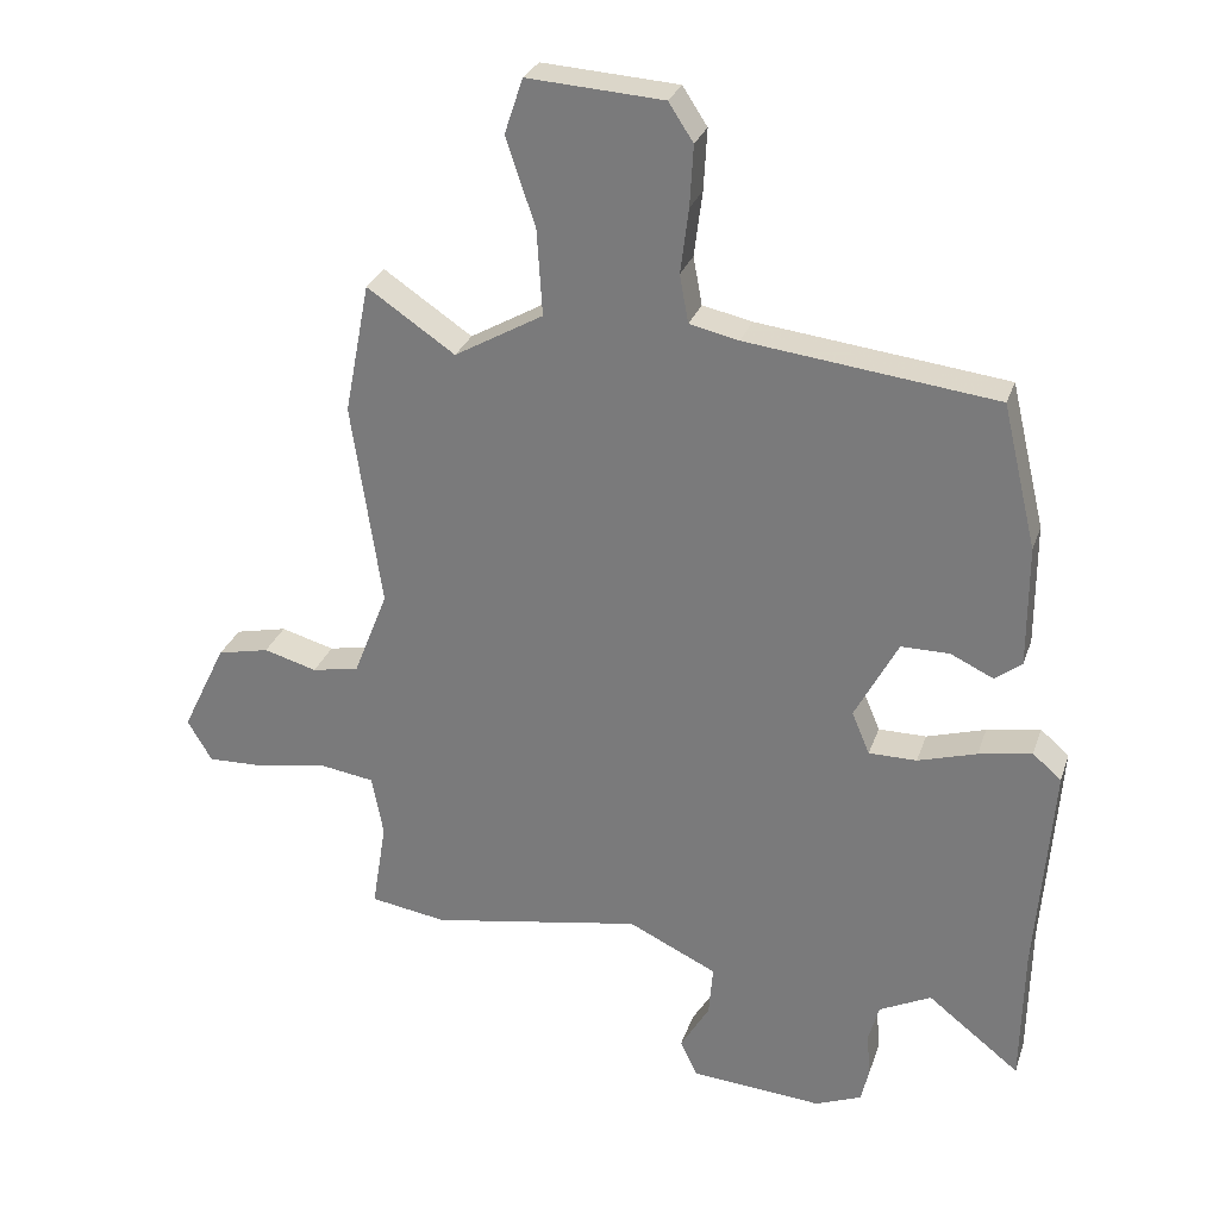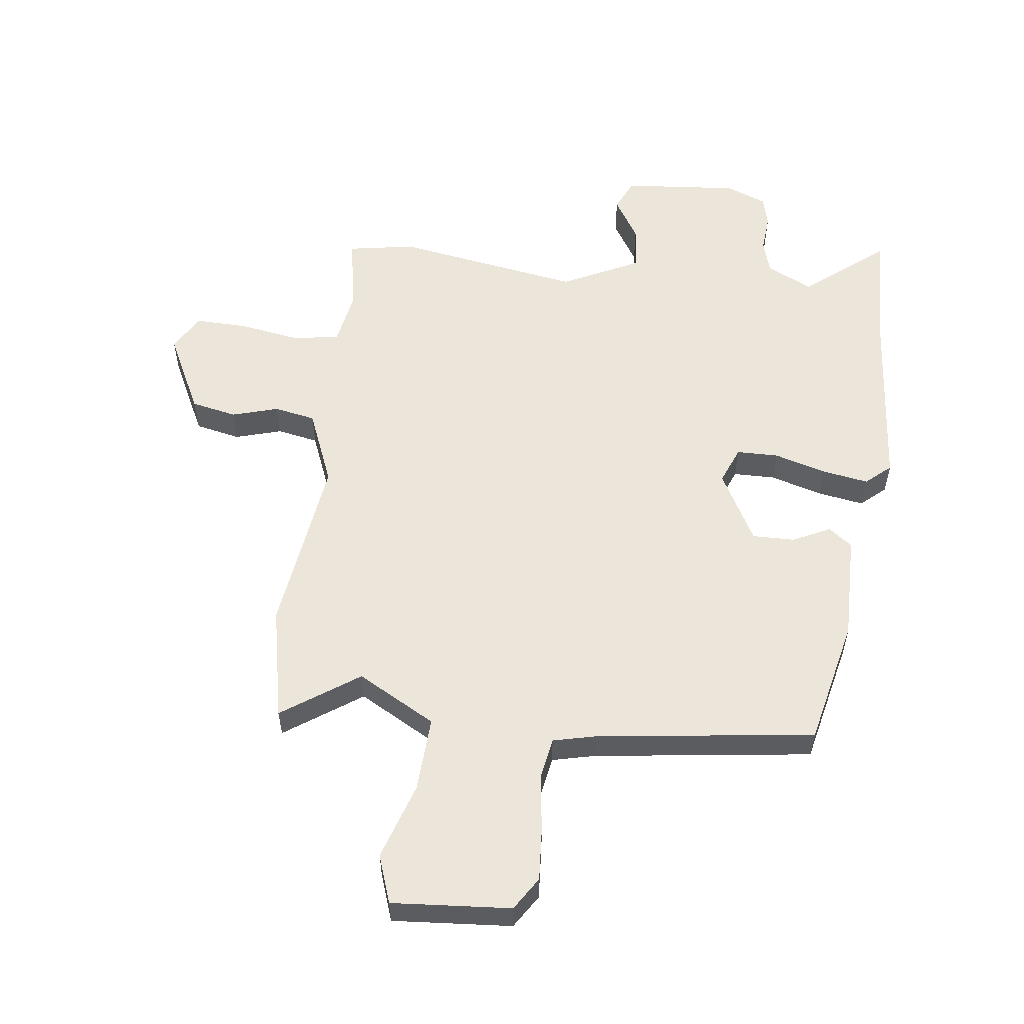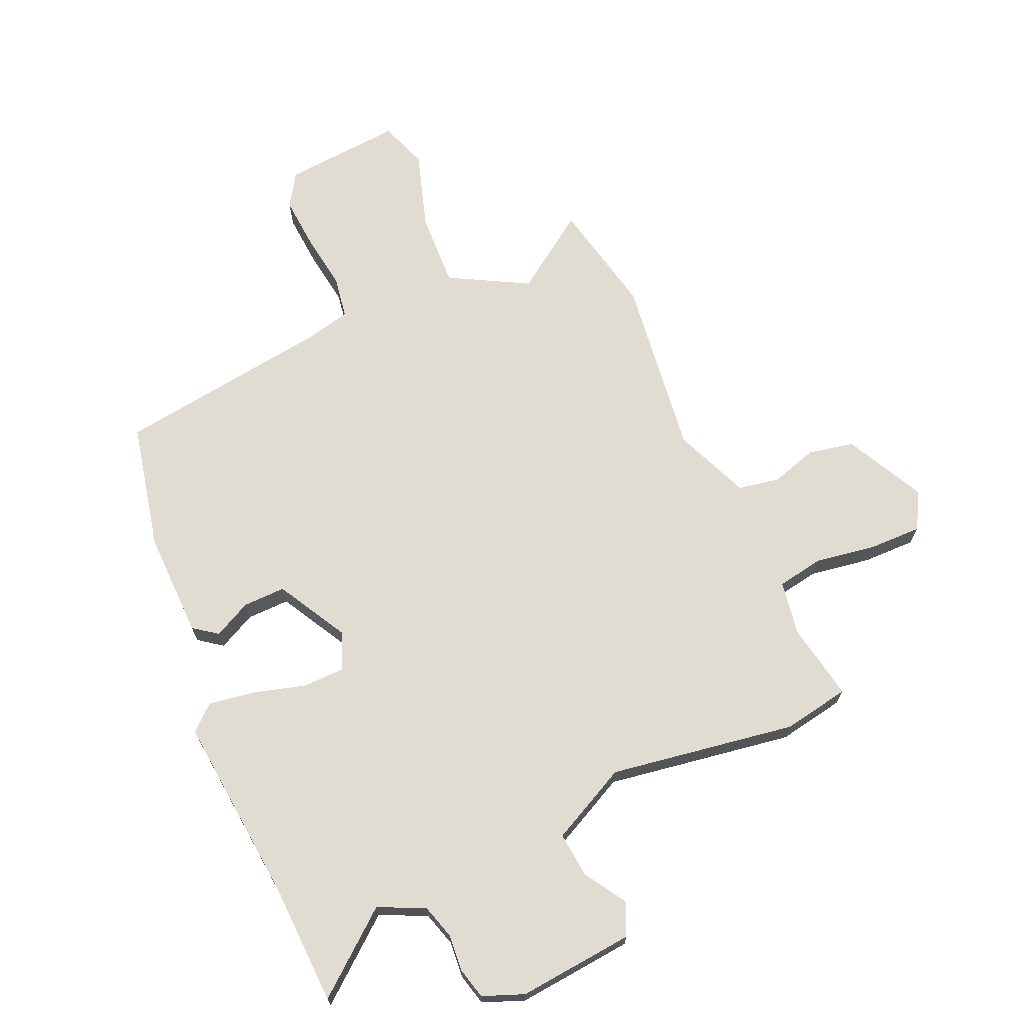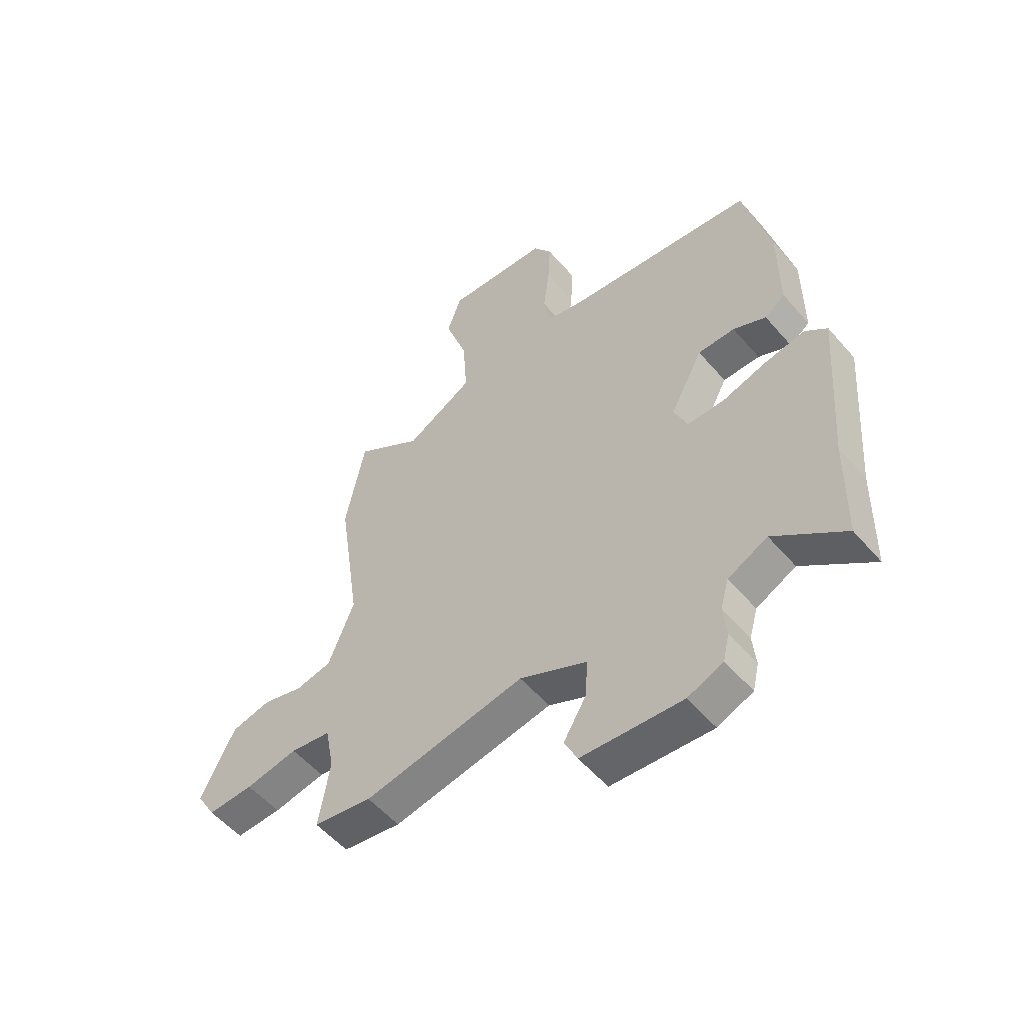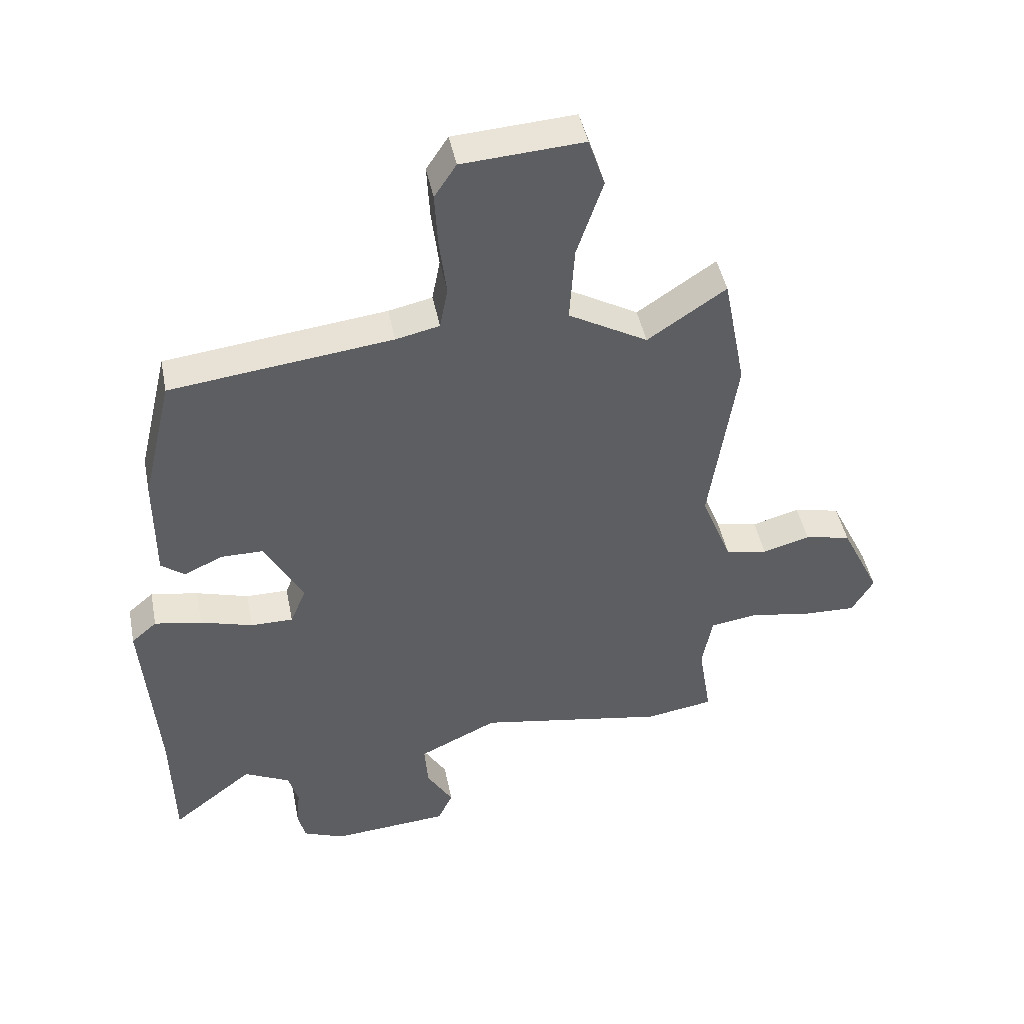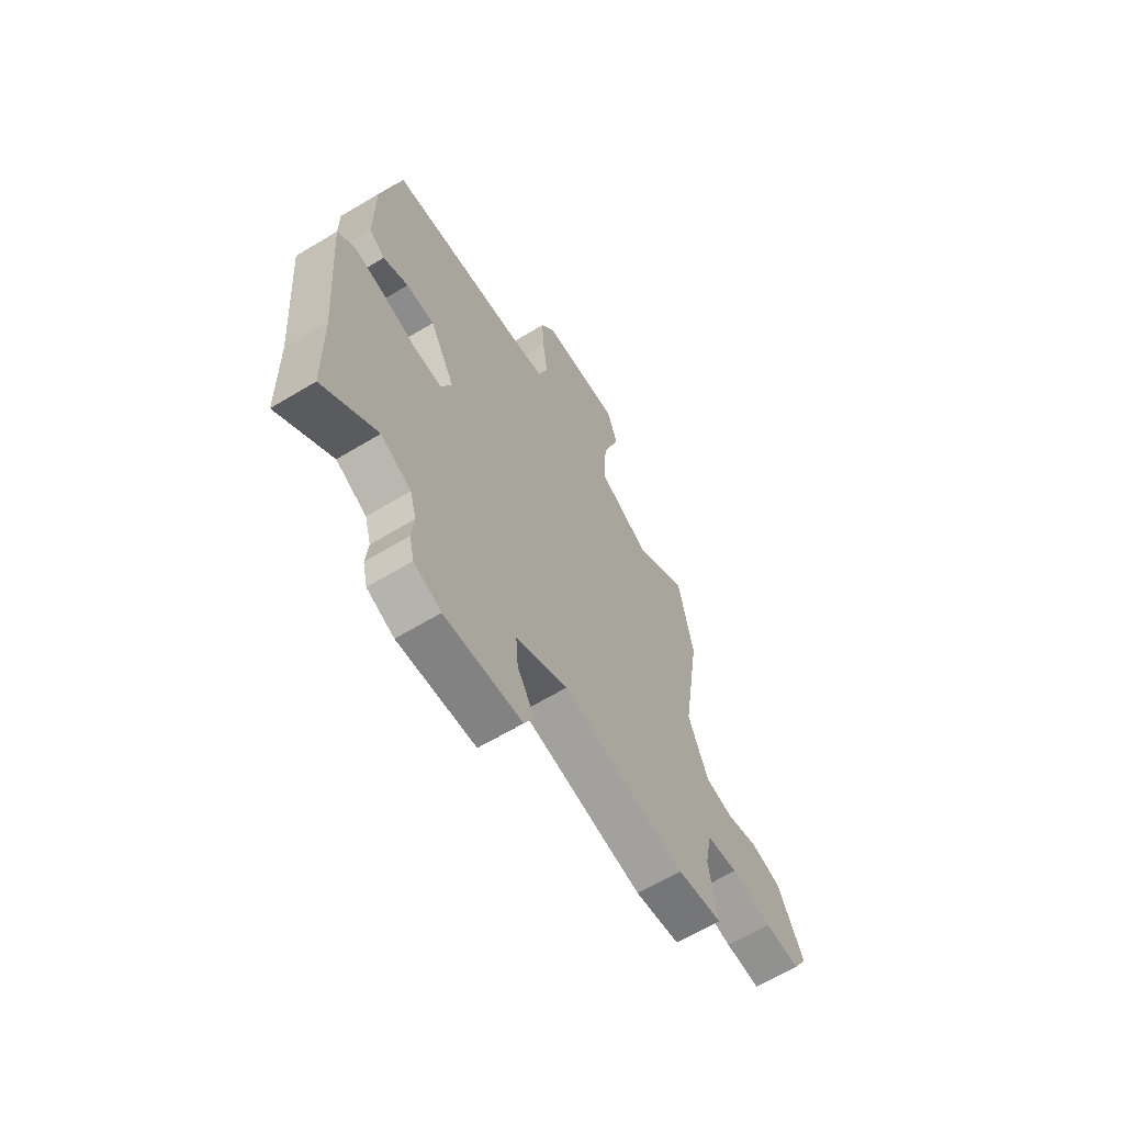
<metadata>
{"format":"obj","ext":"obj","renderer":"f3d","projection":"perspective","resolution":1024,"background":"white","views":[{"elev":28.3,"azim":16.8,"up":"+Z"},{"elev":55.9,"azim":6.4,"up":"+Y"},{"elev":69.2,"azim":155.1,"up":"+Y"},{"elev":-54.6,"azim":39.9,"up":"+Z"},{"elev":45.5,"azim":168.8,"up":"+Z"},{"elev":-64.3,"azim":121.3,"up":"+Z"}]}
</metadata>
<code>
v -0.53 0.07 0.346
v -0.493 0.07 0.538
v -0.364 0.07 0.451
v -0.234 0.07 0.525
v -0.242 0.07 0.651
v -0.285 0.07 0.779
v -0.258 0.07 0.86
v -0.059 0.07 0.847
v -0.023 0.07 0.792
v -0.028 0.07 0.703
v -0.04 0.07 0.608
v -0.027 0.07 0.538
v 0.045 0.07 0.522
v 0.41 0.07 0.478
v 0.46 0.07 0.267
v 0.46 0.07 0.089
v 0.421 0.07 0.059
v 0.358 0.07 0.089
v 0.287 0.07 0.089
v 0.224 0.07 -0.03
v 0.25 0.07 -0.092
v 0.32 0.07 -0.092
v 0.406 0.07 -0.066
v 0.484 0.07 -0.052
v 0.526 0.07 -0.088
v 0.502 0.07 -0.402
v 0.498 0.07 -0.605
v 0.363 0.07 -0.499
v 0.287 0.07 -0.537
v 0.271 0.07 -0.594
v 0.277 0.07 -0.656
v 0.265 0.07 -0.708
v 0.197 0.07 -0.736
v 0.003 0.07 -0.721
v -0.022 0.07 -0.668
v 0.021 0.07 -0.596
v 0.027 0.07 -0.521
v -0.103 0.07 -0.459
v -0.413 0.07 -0.514
v -0.525 0.07 -0.496
v -0.504 0.07 -0.366
v -0.521 0.07 -0.276
v -0.599 0.07 -0.264
v -0.7 0.07 -0.282
v -0.788 0.07 -0.285
v -0.824 0.07 -0.224
v -0.759 0.07 -0.09
v -0.683 0.07 -0.073
v -0.605 0.07 -0.095
v -0.536 0.07 -0.081
v -0.486 0.07 0.046
v -0.53 0 0.346
v -0.493 0 0.538
v -0.364 0 0.451
v -0.234 0 0.525
v -0.242 0 0.651
v -0.285 0 0.779
v -0.258 0 0.86
v -0.059 0 0.847
v -0.023 0 0.792
v -0.028 0 0.703
v -0.04 0 0.608
v -0.027 0 0.538
v 0.045 0 0.522
v 0.41 0 0.478
v 0.46 0 0.267
v 0.46 0 0.089
v 0.421 0 0.059
v 0.358 0 0.089
v 0.287 0 0.089
v 0.224 0 -0.03
v 0.25 0 -0.092
v 0.32 0 -0.092
v 0.406 0 -0.066
v 0.484 0 -0.052
v 0.526 0 -0.088
v 0.502 0 -0.402
v 0.498 0 -0.605
v 0.363 0 -0.499
v 0.287 0 -0.537
v 0.271 0 -0.594
v 0.277 0 -0.656
v 0.265 0 -0.708
v 0.197 0 -0.736
v 0.003 0 -0.721
v -0.022 0 -0.668
v 0.021 0 -0.596
v 0.027 0 -0.521
v -0.103 0 -0.459
v -0.413 0 -0.514
v -0.525 0 -0.496
v -0.504 0 -0.366
v -0.521 0 -0.276
v -0.599 0 -0.264
v -0.7 0 -0.282
v -0.788 0 -0.285
v -0.824 0 -0.224
v -0.759 0 -0.09
v -0.683 0 -0.073
v -0.605 0 -0.095
v -0.536 0 -0.081
v -0.486 0 0.046
f 47 48 49
f 46 47 49
f 45 46 49
f 44 45 49
f 43 44 49
f 42 43 49 50
f 41 42 50 51
f 38 39 40 41
f 34 35 36
f 33 34 36
f 32 33 36
f 31 32 36
f 30 31 36
f 29 30 36 37
f 28 29 37 38
f 26 27 28
f 28 38 41
f 26 28 41
f 25 26 41
f 24 25 41
f 23 24 41
f 22 23 41
f 16 17 18
f 15 16 18
f 14 15 18
f 13 14 18
f 12 13 18 19
f 9 10 11
f 8 9 11
f 7 8 11
f 6 7 11
f 5 6 11
f 4 5 11 12
f 12 19 20
f 4 12 20
f 3 4 20
f 3 20 21
f 2 3 21
f 1 2 21
f 51 1 21
f 41 51 21
f 21 22 41
f 100 99 98
f 100 98 97
f 100 97 96
f 100 96 95
f 100 95 94
f 101 100 94 93
f 102 101 93 92
f 92 91 90 89
f 87 86 85
f 87 85 84
f 87 84 83
f 87 83 82
f 87 82 81
f 88 87 81 80
f 89 88 80 79
f 79 78 77
f 92 89 79
f 92 79 77
f 92 77 76
f 92 76 75
f 92 75 74
f 92 74 73
f 69 68 67
f 69 67 66
f 69 66 65
f 69 65 64
f 70 69 64 63
f 62 61 60
f 62 60 59
f 62 59 58
f 62 58 57
f 62 57 56
f 63 62 56 55
f 71 70 63
f 71 63 55
f 71 55 54
f 72 71 54
f 72 54 53
f 72 53 52
f 72 52 102
f 72 102 92
f 92 73 72
f 1 52 53 2
f 2 53 54 3
f 3 54 55 4
f 4 55 56 5
f 5 56 57 6
f 6 57 58 7
f 7 58 59 8
f 8 59 60 9
f 9 60 61 10
f 10 61 62 11
f 11 62 63 12
f 12 63 64 13
f 13 64 65 14
f 14 65 66 15
f 15 66 67 16
f 16 67 68 17
f 17 68 69 18
f 18 69 70 19
f 19 70 71 20
f 20 71 72 21
f 21 72 73 22
f 22 73 74 23
f 23 74 75 24
f 24 75 76 25
f 25 76 77 26
f 26 77 78 27
f 27 78 79 28
f 28 79 80 29
f 29 80 81 30
f 30 81 82 31
f 31 82 83 32
f 32 83 84 33
f 33 84 85 34
f 34 85 86 35
f 35 86 87 36
f 36 87 88 37
f 37 88 89 38
f 38 89 90 39
f 39 90 91 40
f 40 91 92 41
f 41 92 93 42
f 42 93 94 43
f 43 94 95 44
f 44 95 96 45
f 45 96 97 46
f 46 97 98 47
f 47 98 99 48
f 48 99 100 49
f 49 100 101 50
f 50 101 102 51
f 51 102 52 1

</code>
